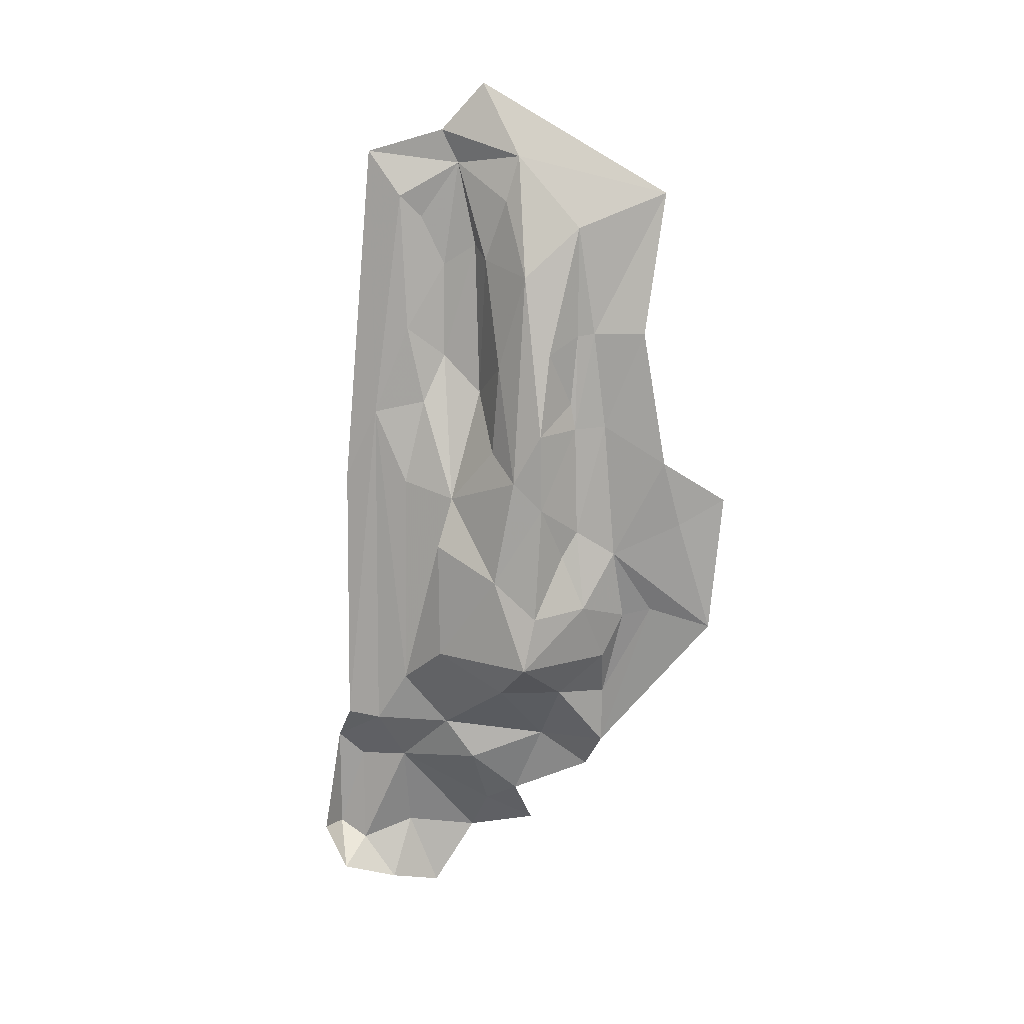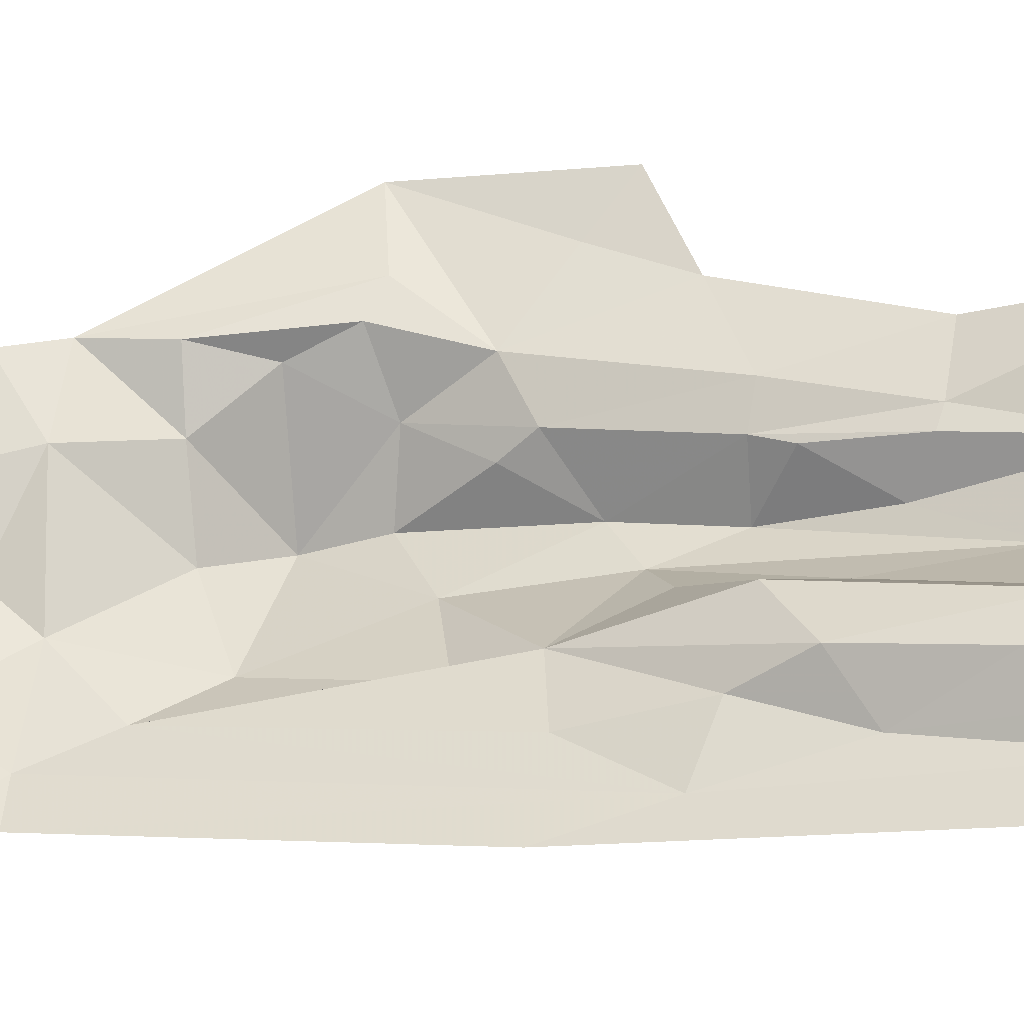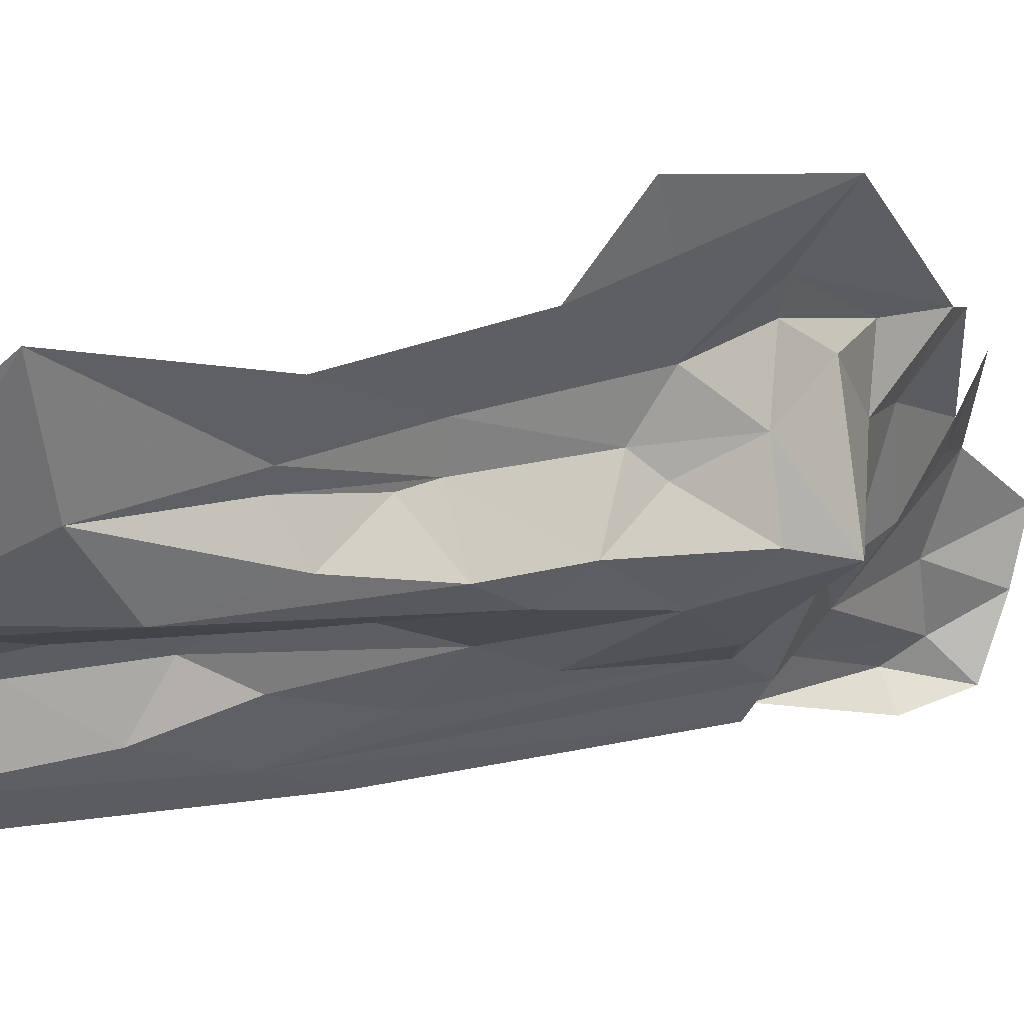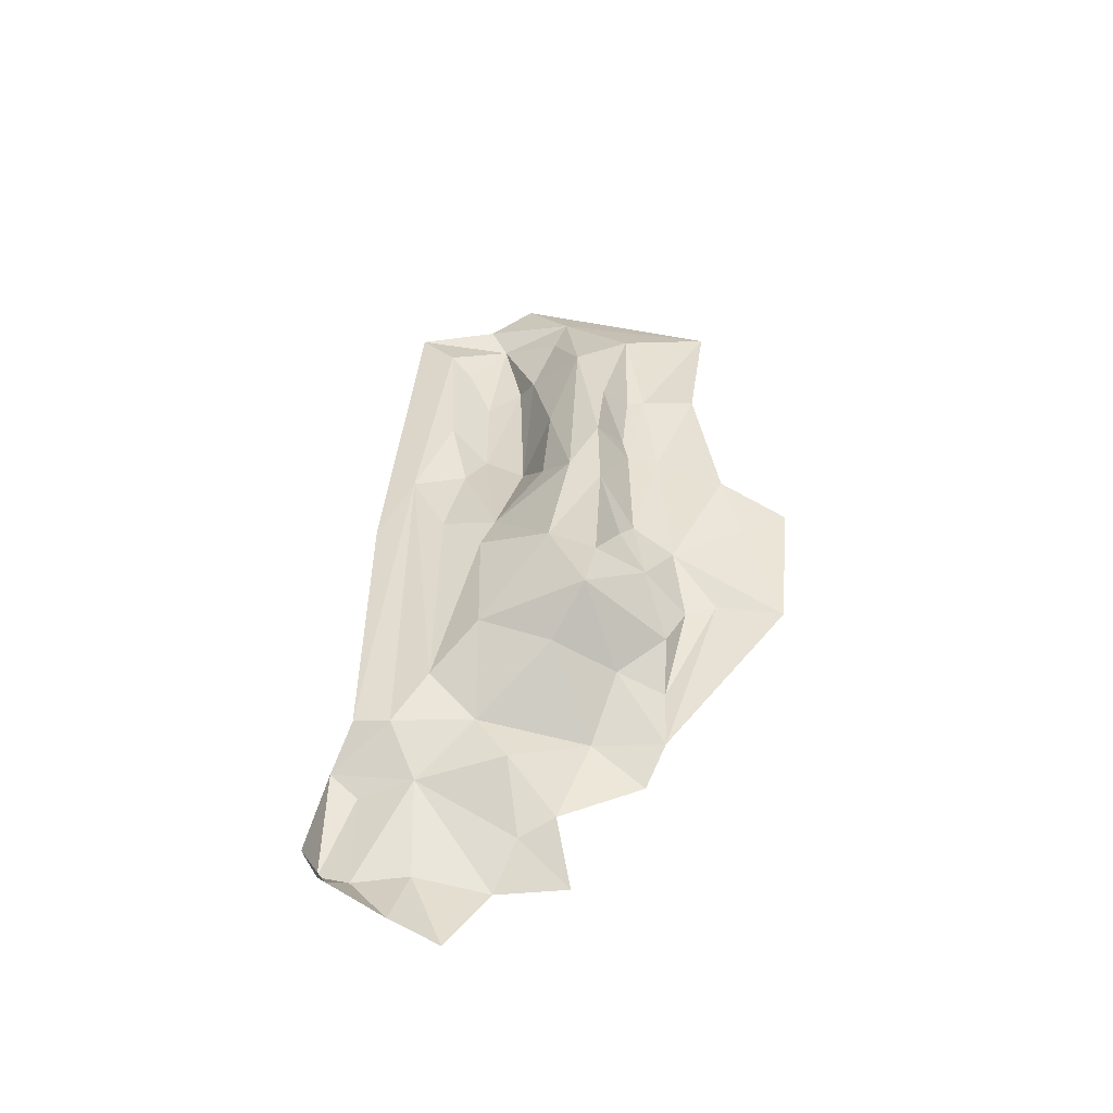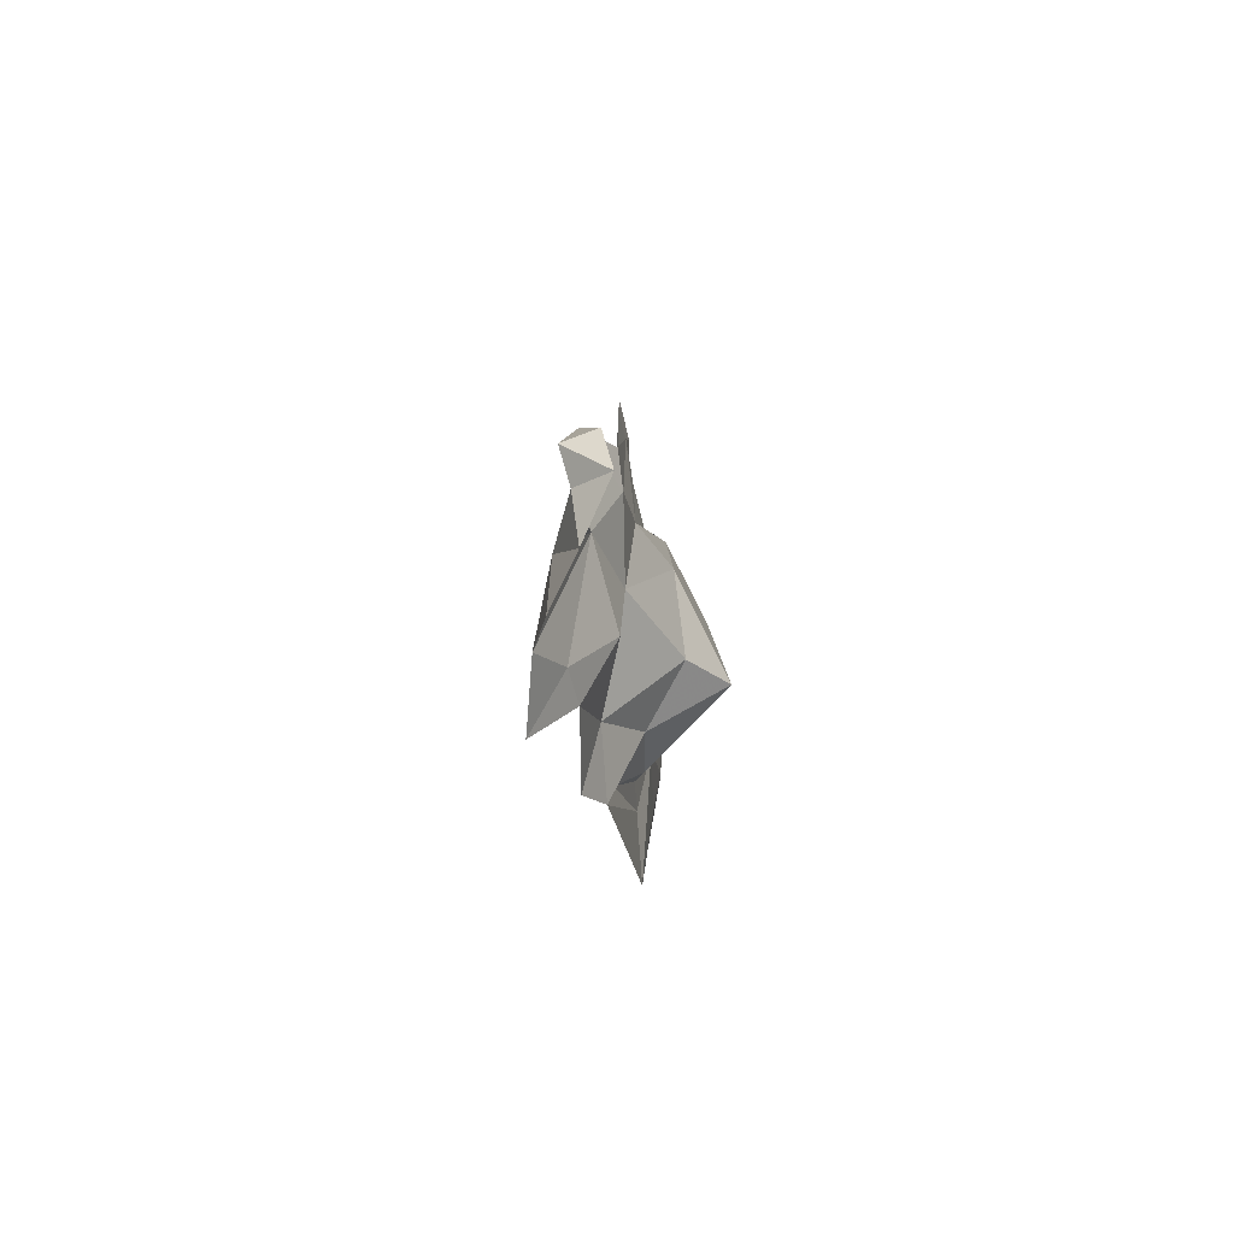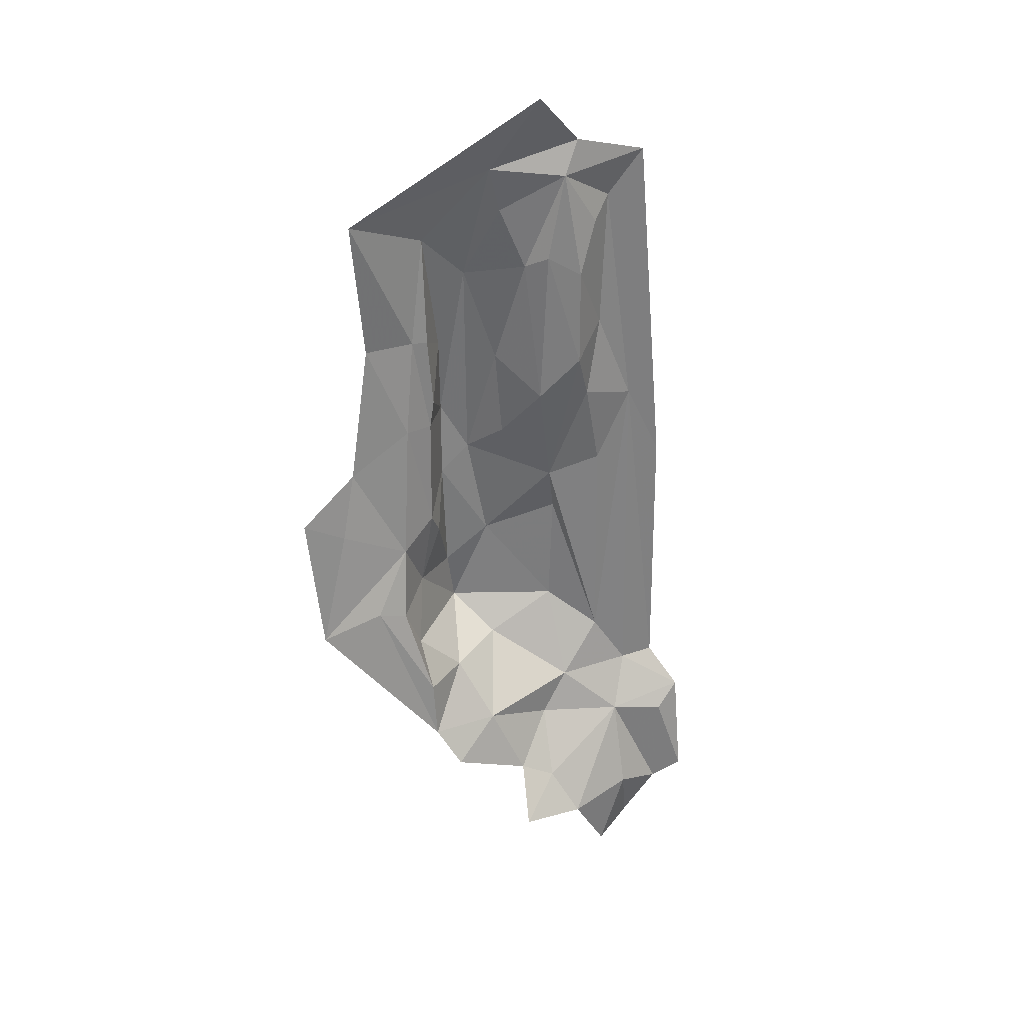
<metadata>
{"format":"obj","ext":"obj","renderer":"f3d","projection":"perspective","resolution":1024,"background":"white","views":[{"elev":12.5,"azim":-113.4,"up":"+Y"},{"elev":1.9,"azim":107.7,"up":"+Z"},{"elev":10.0,"azim":-127.5,"up":"+Z"},{"elev":-50.6,"azim":-121.4,"up":"+Y"},{"elev":-78.1,"azim":148.5,"up":"+Y"},{"elev":29.9,"azim":31.1,"up":"+Y"}]}
</metadata>
<code>
v 2.811 3.11 1.331
v 2.798 3.28 1.345
v 2.81 3.244 1.332
v 2.788 3.393 1.356
v 2.787 3.325 1.359
v 2.716 3.236 1.405
v 2.725 3.221 1.429
v 2.724 3.276 1.428
v 2.721 3.209 1.449
v 2.72 3.277 1.442
v 2.834 3.037 1.333
v 2.828 3.091 1.331
v 2.824 3.038 1.32
v 2.786 3.243 1.357
v 2.767 3.236 1.376
v 2.784 3.286 1.367
v 2.762 3.152 1.366
v 2.716 3.152 1.395
v 2.732 3.196 1.385
v 2.715 3.275 1.404
v 2.729 3.354 1.401
v 2.725 3.25 1.393
v 2.782 3.427 1.378
v 2.801 3.416 1.344
v 2.78 3.41 1.386
v 2.788 3.383 1.368
v 2.787 3.309 1.38
v 2.771 3.291 1.394
v 2.741 3.099 1.452
v 2.716 3.178 1.468
v 2.738 3.128 1.452
v 2.8 3.108 1.344
v 2.787 3.134 1.356
v 2.716 3.179 1.401
v 2.727 3.152 1.446
v 2.725 3.174 1.456
v 2.718 3.182 1.43
v 2.764 3.211 1.367
v 2.745 3.263 1.39
v 2.72 3.325 1.436
v 2.707 3.326 1.458
v 2.708 3.396 1.47
v 2.739 3.13 1.426
v 2.804 3.083 1.36
v 2.803 3.035 1.401
v 2.787 3.056 1.404
v 2.815 3.039 1.368
v 2.775 3.368 1.393
v 2.787 3.357 1.38
v 2.751 3.391 1.4
v 2.749 3.414 1.407
v 2.722 3.379 1.428
v 2.719 3.316 1.411
v 2.76 3.101 1.425
v 2.775 3.065 1.416
v 2.754 3.082 1.45
v 2.773 3.087 1.39
v 2.761 3.361 1.393
v 2.743 3.307 1.393
v 2.814 3.017 1.328
v 2.811 3.007 1.356
v 2.822 3.029 1.343
v 2.698 3.17 1.494
v 2.779 3.108 1.376
v 2.74 3.134 1.393
v 2.824 3.079 1.343
v 2.702 3.226 1.477
v 2.724 3.324 1.429
v 2.788 3.04 1.431
v 2.703 3.259 1.468
v 2.808 3.002 1.381
v 2.725 3.289 1.425
v 2.723 3.209 1.42
v 2.772 3.45 1.397
v 2.692 3.239 1.498
f 1 2 3
f 4 2 5
f 6 7 8
f 9 10 7
f 11 12 13
f 14 15 16
f 17 18 19
f 20 21 22
f 23 24 25
f 26 25 4
f 27 15 28
f 29 30 31
f 32 2 1
f 33 15 14
f 18 34 19
f 35 36 37
f 19 38 17
f 39 28 15
f 40 41 42
f 18 35 37
f 43 29 31
f 44 45 46
f 44 47 45
f 48 25 49
f 50 51 25
f 51 52 42
f 51 21 52
f 10 8 7
f 52 21 53
f 54 55 56
f 54 57 55
f 5 26 4
f 27 48 49
f 24 3 2
f 58 50 25
f 58 59 21
f 60 61 62
f 30 29 63
f 33 17 38
f 64 65 17
f 44 62 47
f 66 11 62
f 43 54 29
f 65 64 54
f 29 54 56
f 19 22 15
f 6 20 22
f 19 6 22
f 19 34 6
f 2 14 16
f 2 33 14
f 9 63 67
f 18 43 35
f 65 54 43
f 15 38 19
f 15 33 38
f 40 52 68
f 40 42 52
f 33 64 17
f 66 62 44
f 32 12 44
f 32 1 12
f 69 46 45
f 21 50 58
f 21 51 50
f 9 70 10
f 9 67 70
f 9 30 63
f 9 37 36
f 58 28 59
f 48 27 28
f 22 39 15
f 22 21 59
f 64 57 54
f 44 46 57
f 44 64 32
f 44 57 64
f 61 47 62
f 71 45 47
f 35 31 36
f 35 43 31
f 5 27 49
f 16 15 27
f 5 16 27
f 5 2 16
f 70 41 10
f 33 32 64
f 33 2 32
f 18 65 43
f 18 17 65
f 30 36 31
f 30 9 36
f 8 20 6
f 53 21 20
f 72 53 20
f 68 52 53
f 60 11 13
f 60 62 11
f 12 66 44
f 12 11 66
f 34 73 6
f 37 9 7
f 72 68 53
f 8 40 68
f 8 72 20
f 8 68 72
f 51 42 74
f 51 23 25
f 51 74 23
f 24 4 25
f 24 2 4
f 40 10 41
f 40 8 10
f 75 67 63
f 75 70 67
f 49 26 5
f 49 25 26
f 59 39 22
f 59 28 39
f 55 46 69
f 55 57 46
f 37 34 18
f 37 73 34
f 71 47 61
f 58 48 28
f 58 25 48
f 7 73 37
f 7 6 73

</code>
